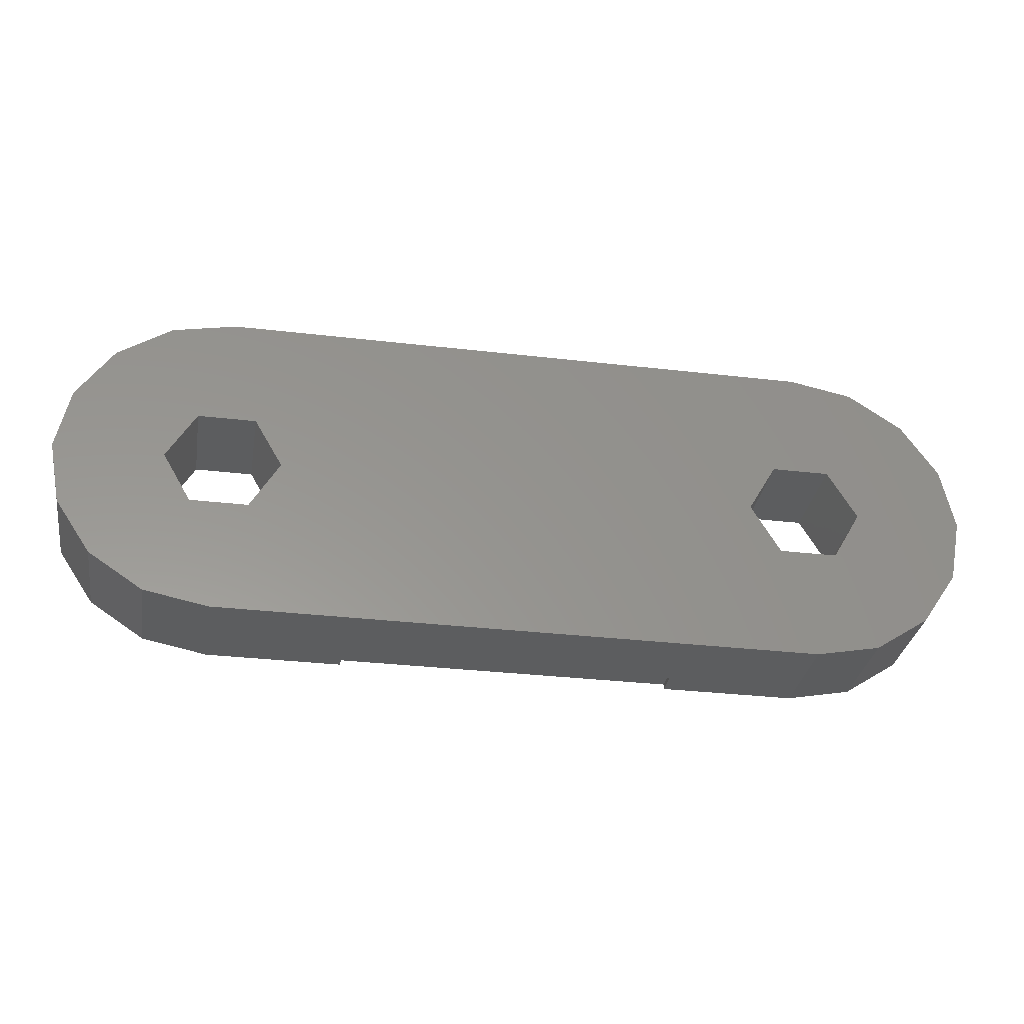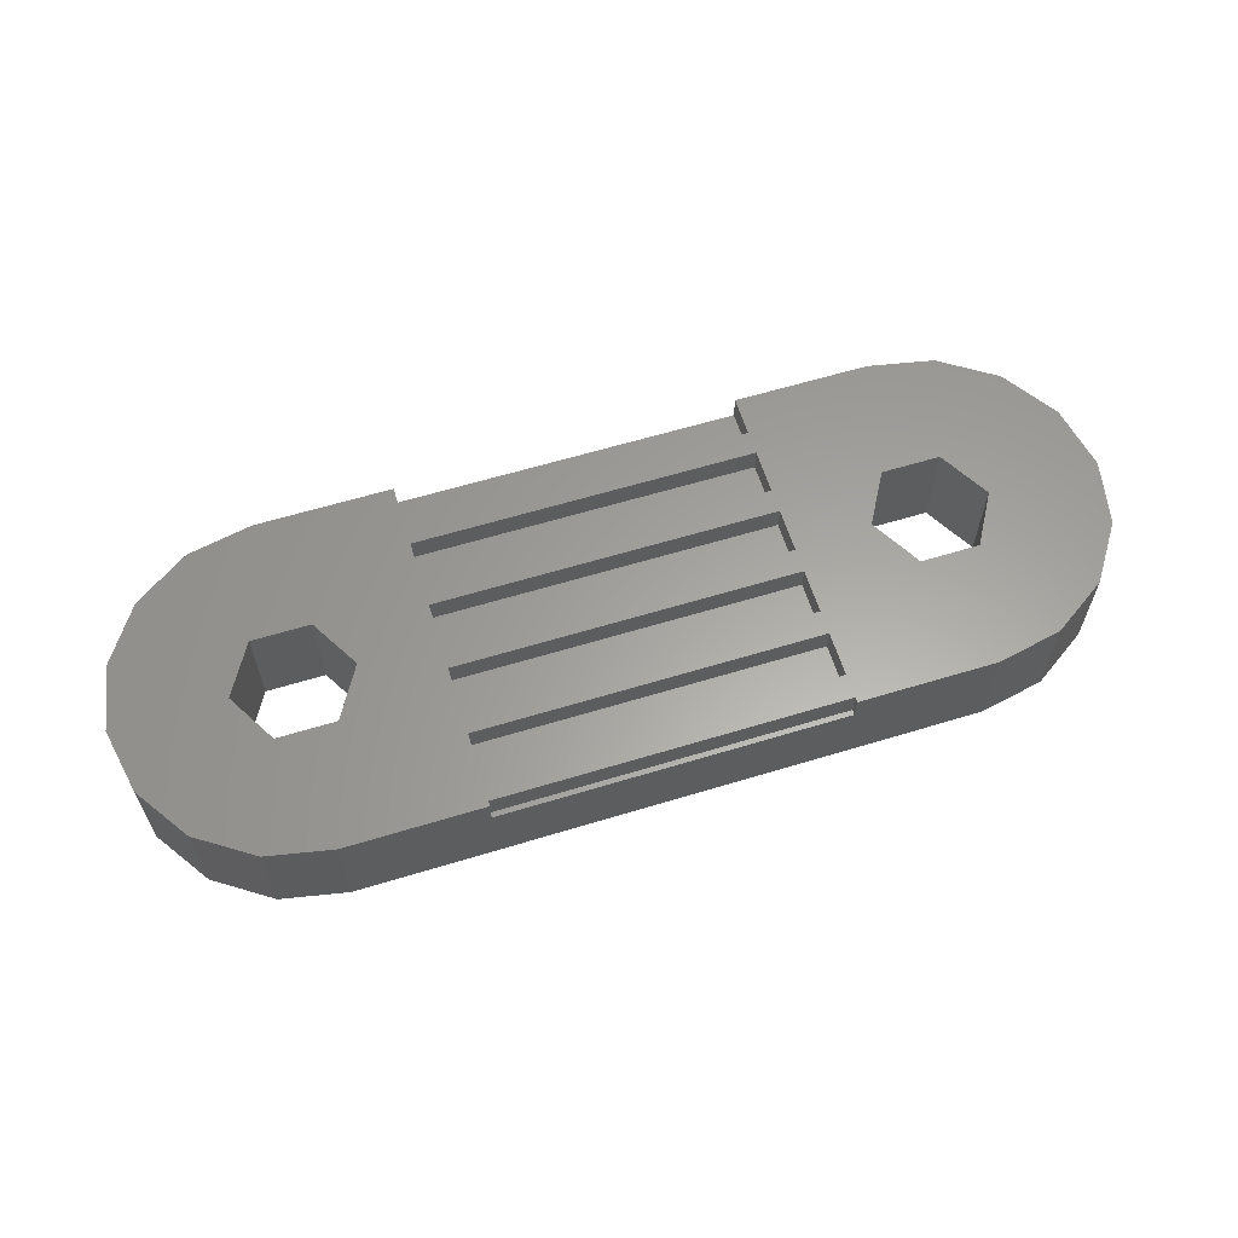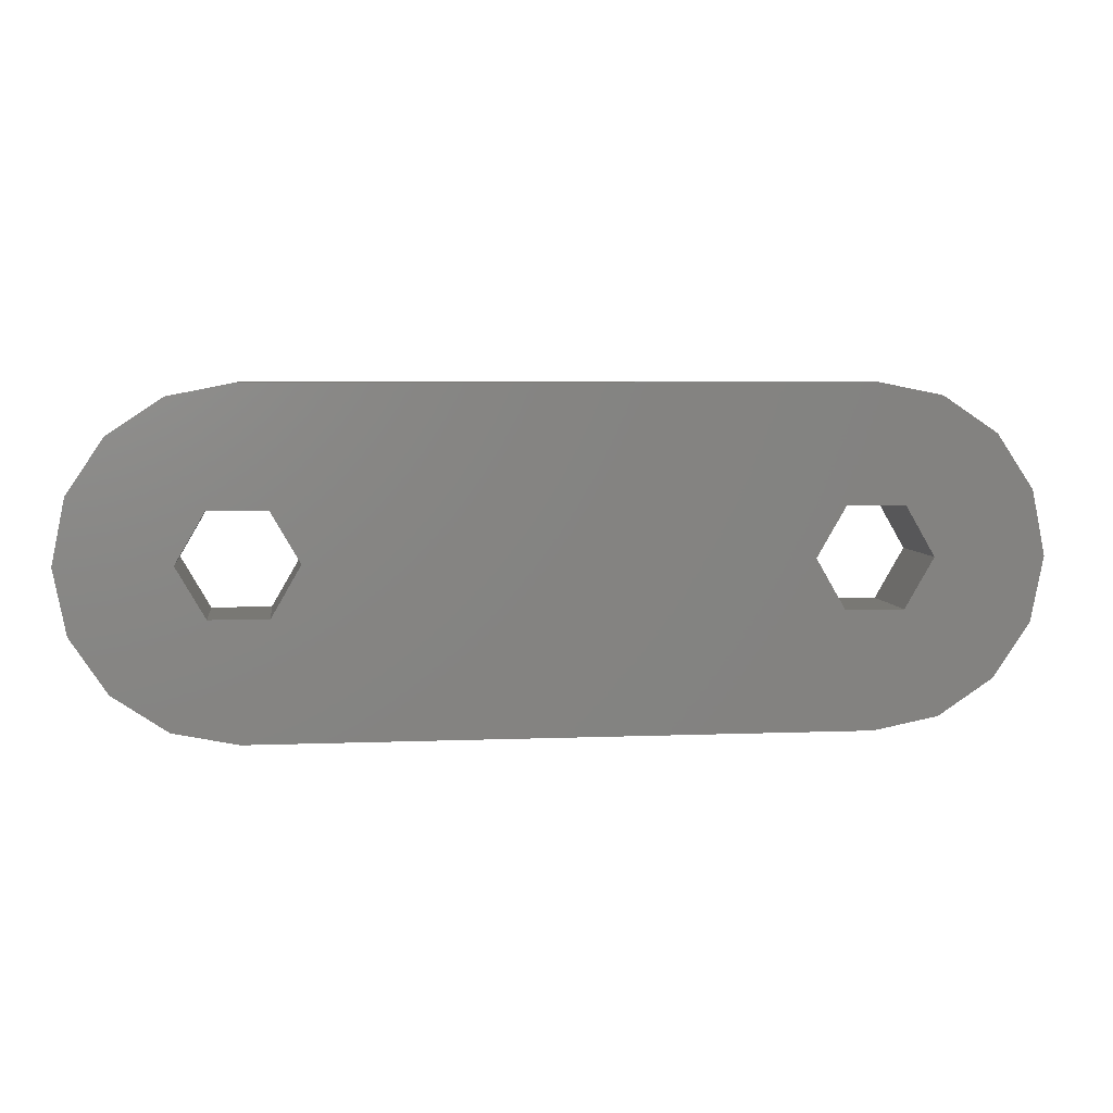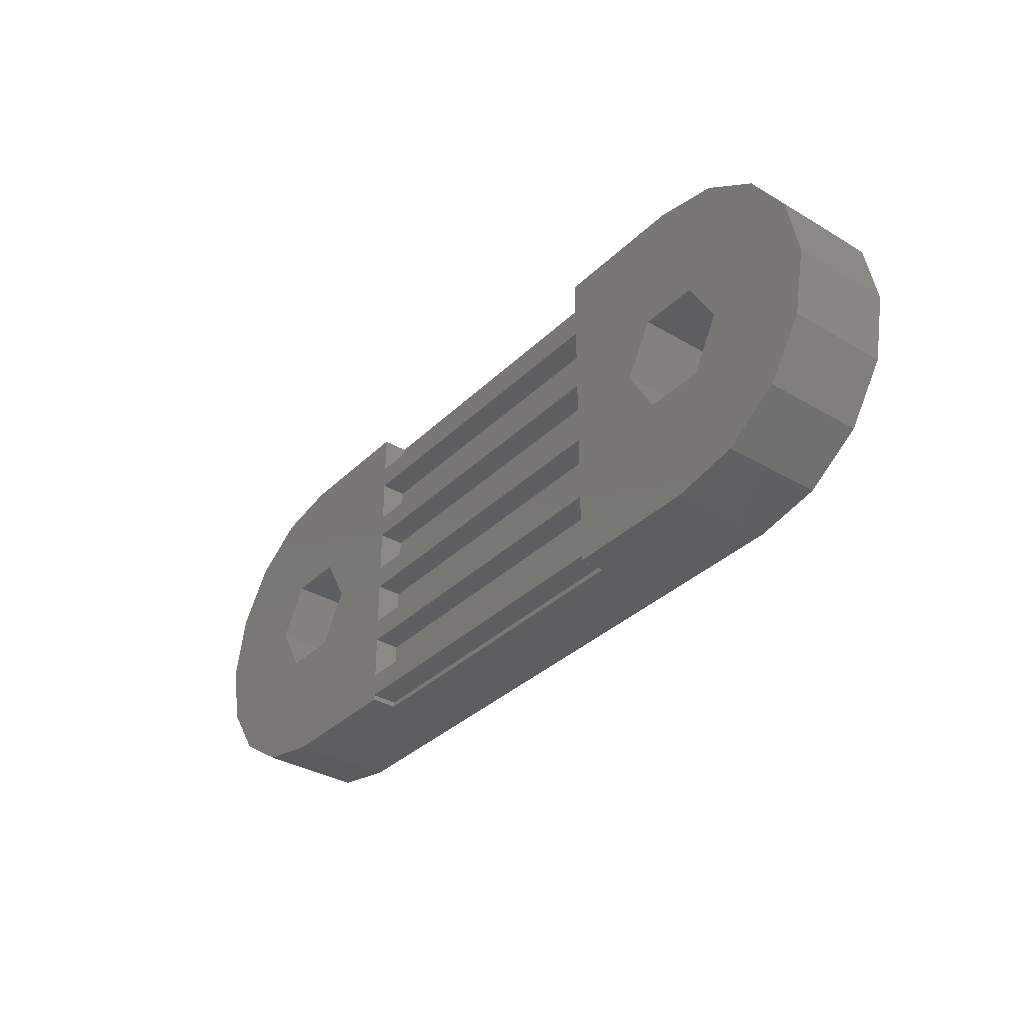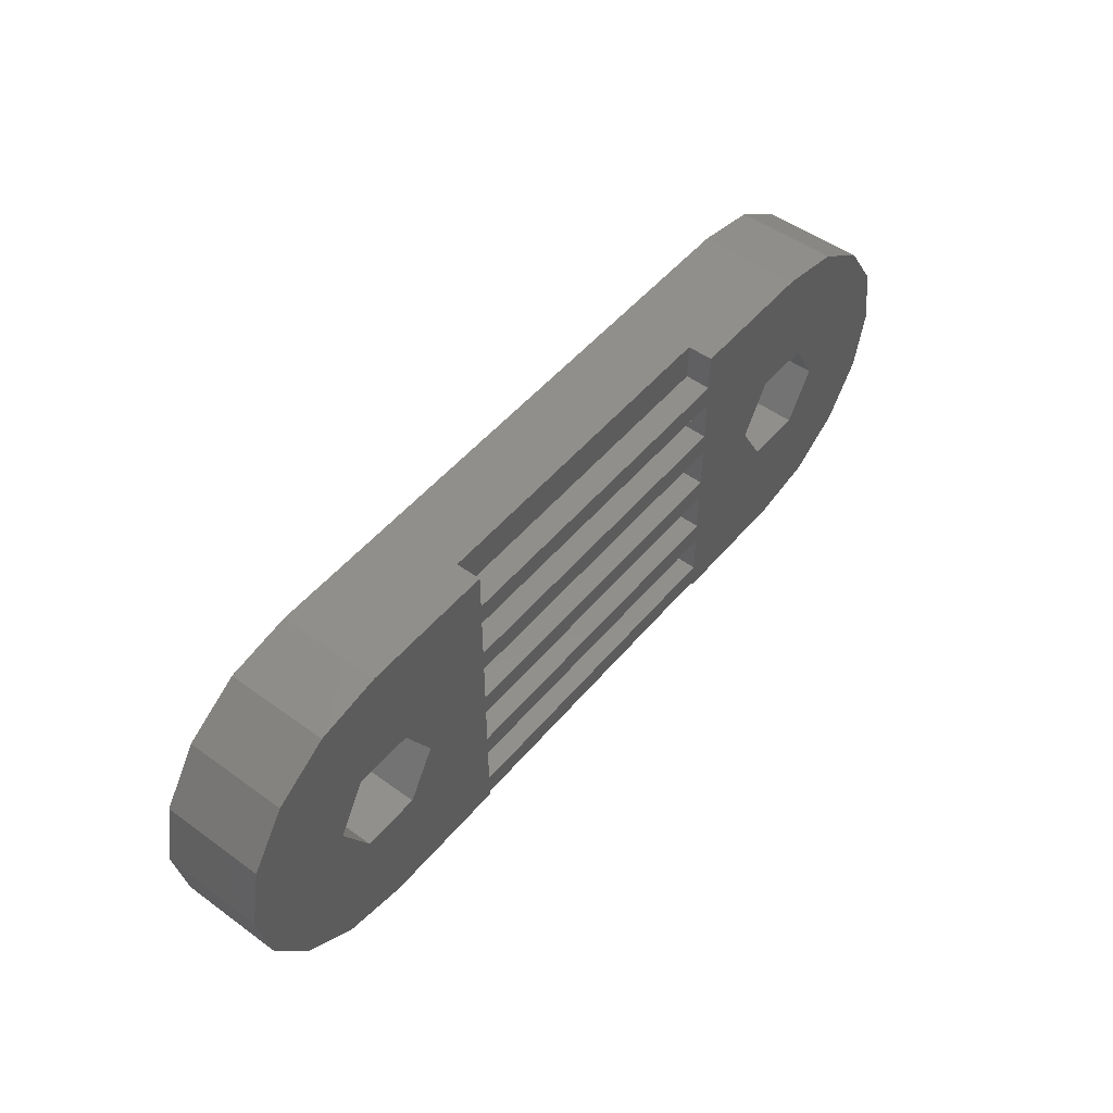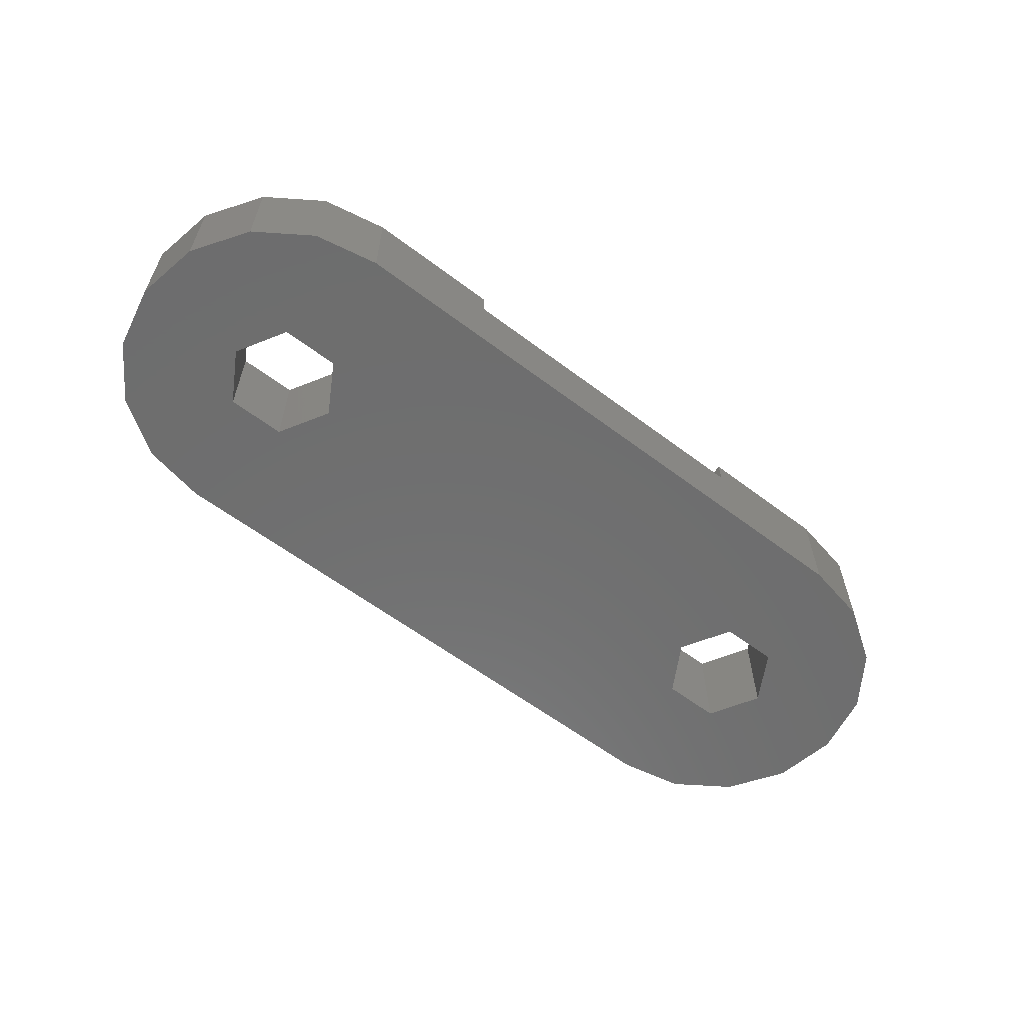
<metadata>
{"format":"stl","ext":"stl","renderer":"f3d","projection":"perspective","resolution":1024,"background":"white","views":[{"elev":-31.9,"azim":170.6,"up":"+Y"},{"elev":61.6,"azim":-17.2,"up":"+Z"},{"elev":5.3,"azim":172.7,"up":"+Y"},{"elev":-34.8,"azim":51.7,"up":"+Y"},{"elev":50.5,"azim":-51.5,"up":"+Y"},{"elev":-60.0,"azim":142.3,"up":"+Z"}]}
</metadata>
<code>
# stl→obj: 108 verts, 220 faces
v -14 0 0
v -13.62 1.913 0
v -13.62 -1.913 0
v -12.54 3.536 0
v -10.91 4.619 0
v -9 5 0
v -8.134 1.5 0
v 9 5 0
v -7.268 -2.121e-16 0
v 10.91 4.619 0
v 9.866 1.5 0
v 12.54 3.536 0
v 13.62 1.913 0
v 9.866 -1.5 0
v 14 0 0
v 13.62 -1.913 0
v 12.54 -3.536 0
v 10.91 -4.619 0
v 9 -5 0
v -9 -5 0
v -10.91 -4.619 0
v -12.54 -3.536 0
v -10.73 2.121e-16 0
v -9.866 -1.5 0
v -8.134 -1.5 0
v -9.866 1.5 0
v 7.268 2.121e-16 0
v 8.134 1.5 0
v 8.134 -1.5 0
v 10.73 -2.121e-16 0
v -14 0 3
v -13.62 1.913 3
v -13.62 -1.913 3
v -12.54 -3.536 3
v -10.91 -4.619 3
v -9 -5 3
v -5 -5 2.25
v -5 -5 3
v 9 -5 3
v 5 -5 3
v 5 -5 2.25
v 10.91 -4.619 3
v 12.54 -3.536 3
v 13.62 -1.913 3
v 14 0 3
v 13.62 1.913 3
v 12.54 3.536 3
v 10.91 4.619 3
v 9 5 3
v 5 5 2.25
v -5 5 2.25
v -9 5 3
v 5 5 3
v -5 5 3
v -10.91 4.619 3
v -12.54 3.536 3
v -10.73 2.121e-16 3
v -9.866 -1.5 3
v -9.866 1.5 3
v -8.134 1.5 3
v -7.268 -2.121e-16 3
v -8.134 -1.5 3
v 7.268 2.121e-16 3
v 8.134 -1.5 3
v 8.134 1.5 3
v 9.866 1.5 3
v 10.73 -2.121e-16 3
v 9.866 -1.5 3
v -5 -2.15 3
v 5 -4.85 3
v 5 1.15 3
v -5 1.15 3
v 5 3.15 3
v 5 1.85 3
v -5 3.15 3
v -5 3.85 3
v 5 3.85 3
v -5 -0.85 3
v -5 -0.15 3
v 5 -4.15 3
v -5 -4.15 3
v 5 -2.15 3
v 5 -2.85 3
v -5 -4.85 3
v -5 -2.85 3
v -5 1.85 3
v 5 -0.85 3
v 5 -0.15 3
v -5 -4.85 2.25
v 5 -4.85 2.25
v 5 3.85 2.25
v -5 3.85 2.25
v -5 -2.85 2.25
v -5 -4.15 2.25
v 5 -4.15 2.25
v 5 -2.85 2.25
v -5 -0.85 2.25
v -5 -2.15 2.25
v 5 -2.15 2.25
v 5 -0.85 2.25
v -5 1.15 2.25
v -5 -0.15 2.25
v 5 -0.15 2.25
v 5 1.15 2.25
v -5 3.15 2.25
v -5 1.85 2.25
v 5 1.85 2.25
v 5 3.15 2.25
f 1 2 3
f 3 2 4
f 3 4 5
f 3 5 6
f 7 6 8
f 9 8 10
f 11 12 13
f 14 15 16
f 3 16 17
f 3 17 18
f 3 18 19
f 3 19 20
f 3 20 21
f 3 21 22
f 3 6 23
f 3 24 25
f 26 6 7
f 27 9 28
f 23 6 26
f 29 9 27
f 30 15 14
f 3 29 16
f 11 15 30
f 29 14 16
f 11 13 15
f 28 12 11
f 29 3 25
f 24 3 23
f 9 10 12
f 9 12 28
f 29 25 9
f 7 8 9
f 1 31 2
f 2 31 32
f 1 3 31
f 31 3 33
f 3 22 33
f 33 22 34
f 34 22 21
f 35 34 21
f 35 21 20
f 36 35 20
f 37 20 19
f 37 38 36
f 39 40 19
f 40 41 19
f 36 20 37
f 41 37 19
f 39 19 18
f 42 39 18
f 42 18 17
f 43 42 17
f 43 17 16
f 44 43 16
f 44 16 15
f 45 44 15
f 15 13 46
f 45 15 46
f 13 12 47
f 46 13 47
f 10 48 12
f 12 48 47
f 8 49 10
f 10 49 48
f 50 8 51
f 6 52 51
f 6 51 8
f 8 50 53
f 8 53 49
f 51 52 54
f 5 55 6
f 6 55 52
f 4 56 5
f 5 56 55
f 2 32 4
f 4 32 56
f 57 58 24
f 23 57 24
f 26 59 57
f 23 26 57
f 7 60 59
f 26 7 59
f 61 60 9
f 9 60 7
f 61 9 62
f 62 9 25
f 62 25 58
f 58 25 24
f 63 64 29
f 27 63 29
f 28 65 63
f 27 28 63
f 11 66 65
f 28 11 65
f 67 66 30
f 30 66 11
f 67 30 68
f 68 30 14
f 68 14 64
f 64 14 29
f 32 31 33
f 35 32 34
f 34 32 33
f 36 32 35
f 58 32 36
f 61 62 69
f 39 70 40
f 63 65 71
f 72 71 60
f 73 74 46
f 75 76 32
f 77 76 75
f 58 57 32
f 48 77 47
f 54 32 76
f 52 32 54
f 55 32 52
f 56 32 55
f 38 58 36
f 78 79 61
f 80 81 70
f 60 32 59
f 82 69 83
f 60 61 79
f 81 62 84
f 85 69 62
f 70 81 84
f 85 62 81
f 83 39 42
f 83 80 39
f 43 83 42
f 39 80 70
f 69 78 61
f 86 75 32
f 64 87 43
f 71 88 63
f 43 82 83
f 60 71 32
f 79 72 60
f 85 83 69
f 66 67 45
f 86 32 71
f 67 68 44
f 75 73 77
f 74 86 71
f 64 88 87
f 62 58 38
f 77 73 47
f 65 74 71
f 67 44 45
f 44 64 43
f 65 66 46
f 73 46 47
f 46 74 65
f 46 66 45
f 44 68 64
f 62 38 84
f 53 48 49
f 53 77 48
f 88 79 87
f 78 87 79
f 87 82 43
f 64 63 88
f 57 59 32
f 89 84 38
f 37 89 38
f 41 90 89
f 37 41 89
f 70 90 40
f 40 90 41
f 53 50 77
f 77 50 91
f 91 50 51
f 92 91 51
f 51 54 76
f 92 51 76
f 77 91 76
f 76 91 92
f 90 70 84
f 89 90 84
f 93 85 81
f 94 93 81
f 80 95 81
f 81 95 94
f 83 96 80
f 80 96 95
f 96 83 85
f 93 96 85
f 97 78 69
f 98 97 69
f 82 99 69
f 69 99 98
f 87 100 82
f 82 100 99
f 100 87 78
f 97 100 78
f 101 72 79
f 102 101 79
f 88 103 79
f 79 103 102
f 71 104 88
f 88 104 103
f 104 71 72
f 101 104 72
f 105 75 86
f 106 105 86
f 74 107 86
f 86 107 106
f 73 108 74
f 74 108 107
f 108 73 75
f 105 108 75
f 95 96 93
f 94 95 93
f 99 100 97
f 98 99 97
f 103 104 101
f 102 103 101
f 107 108 105
f 106 107 105

</code>
